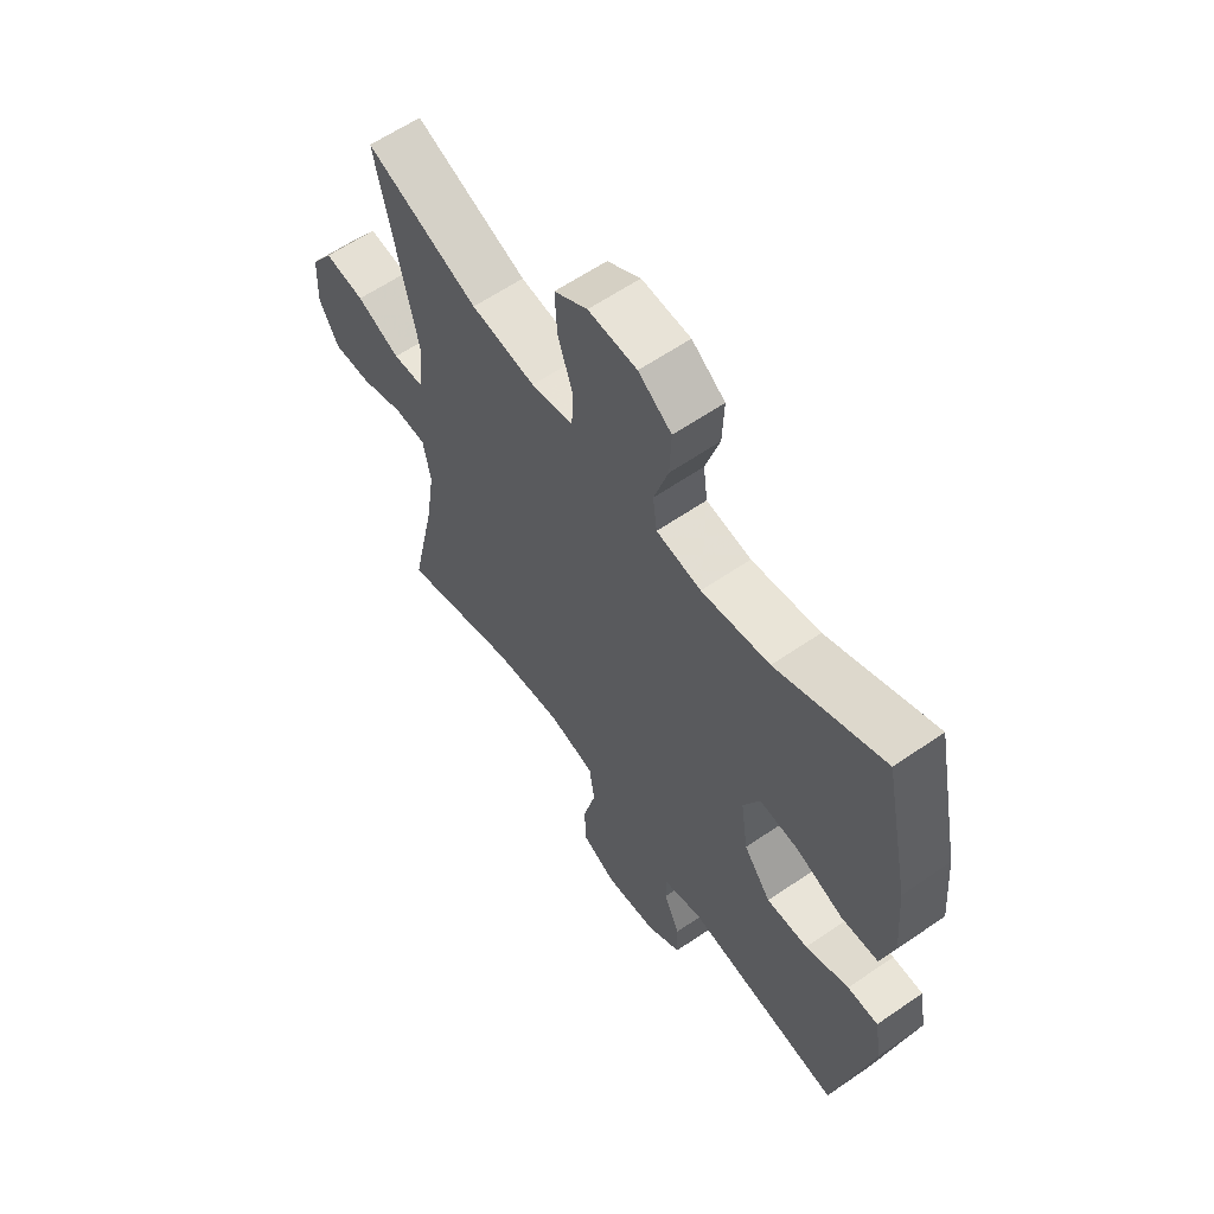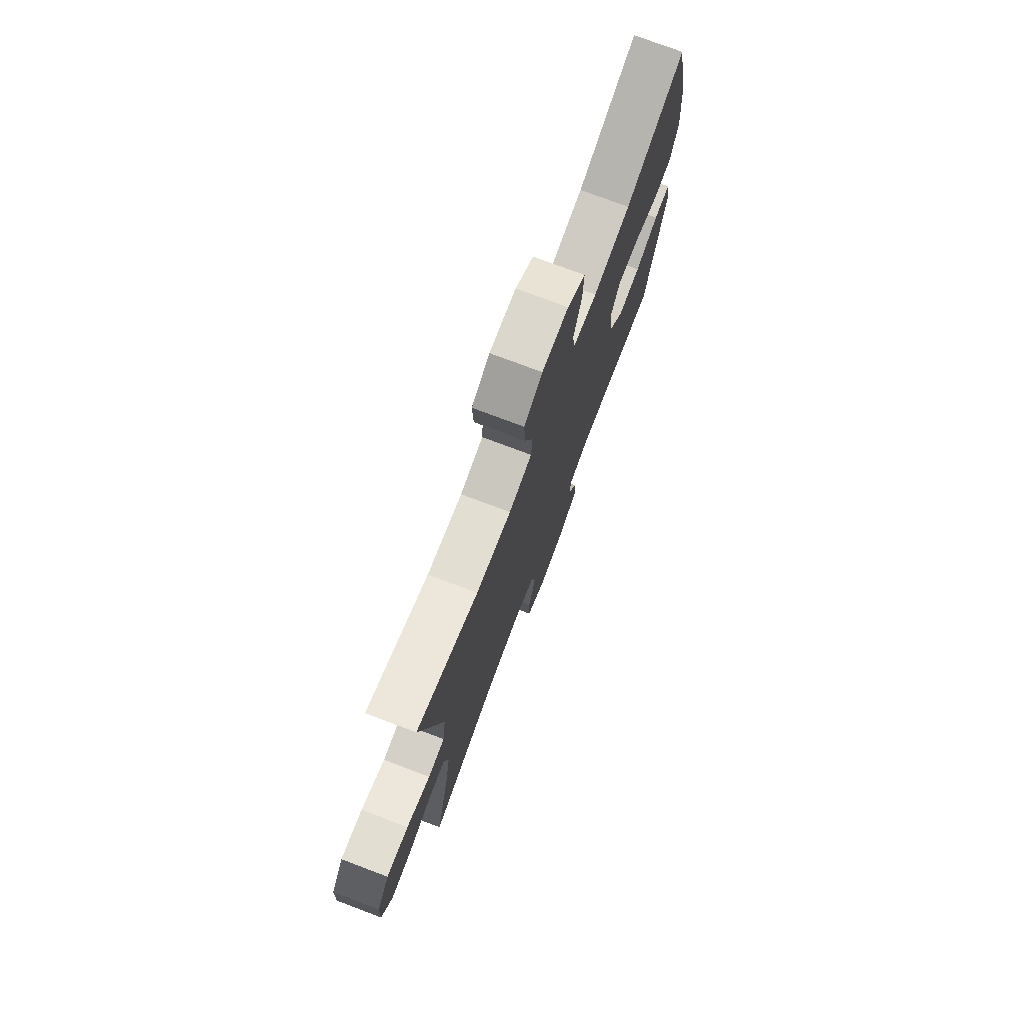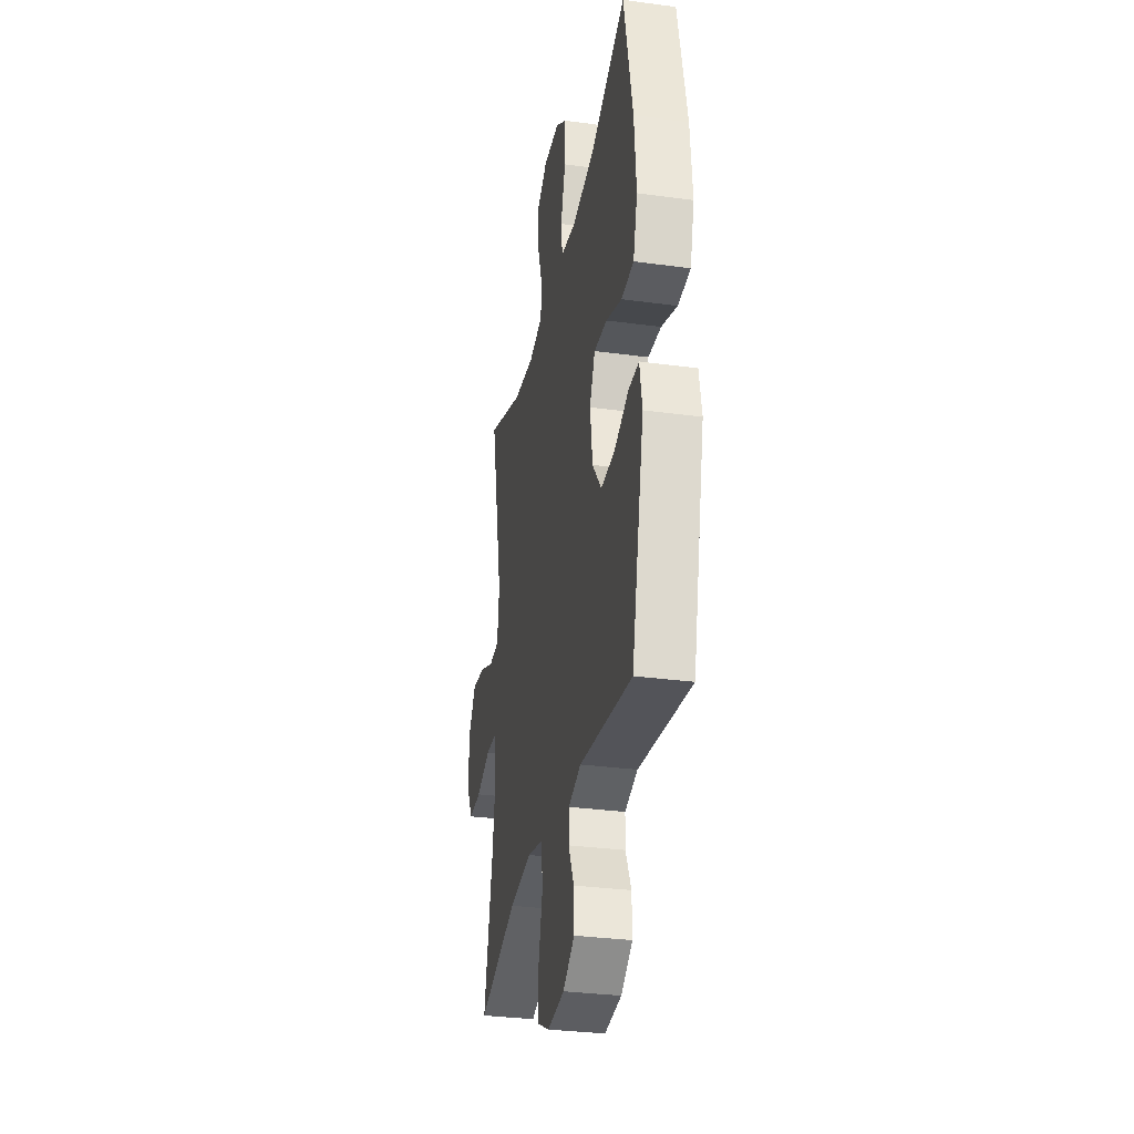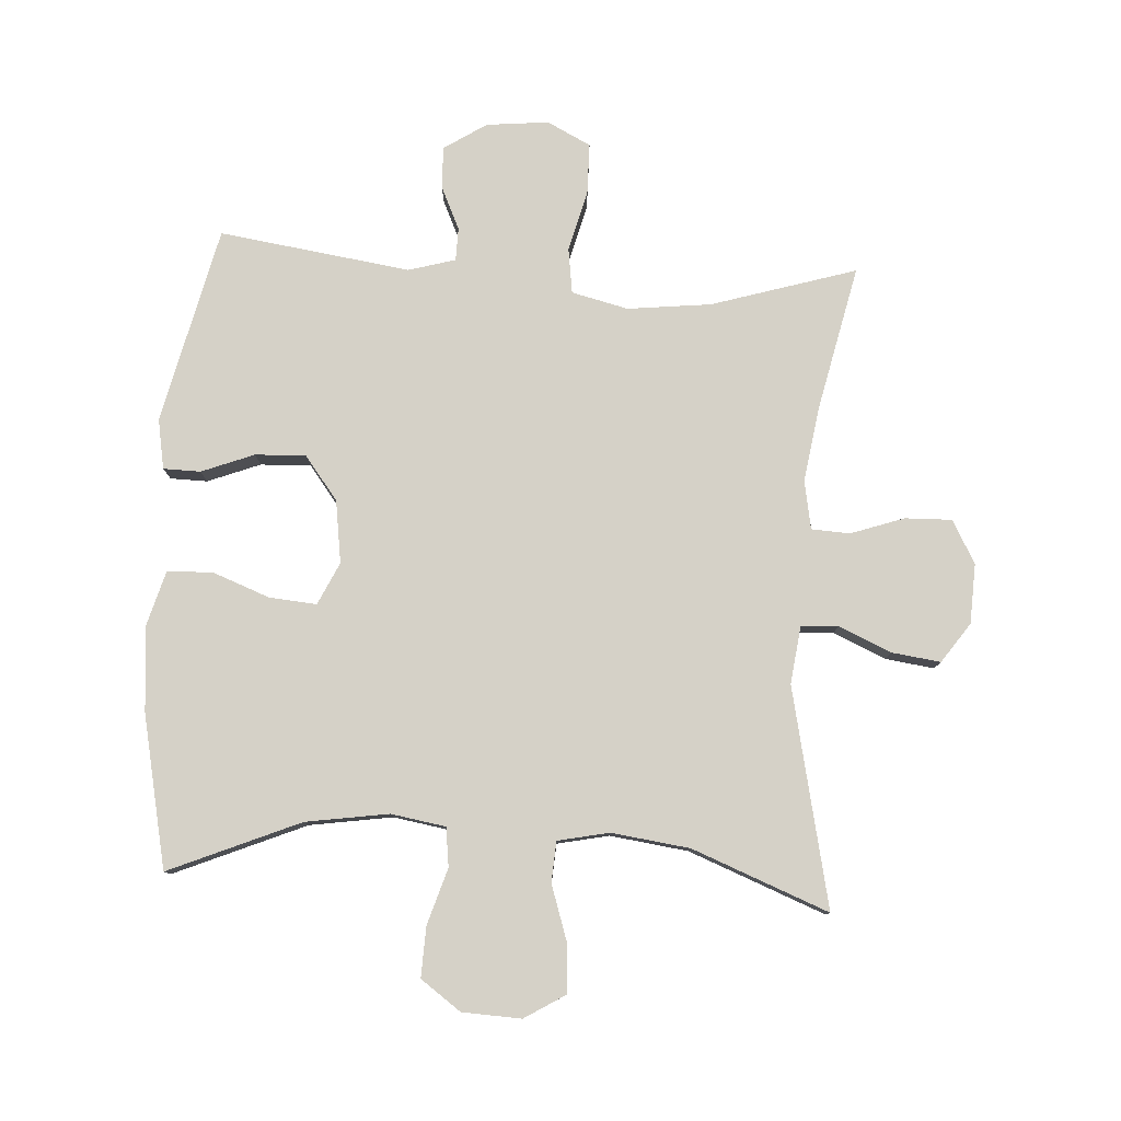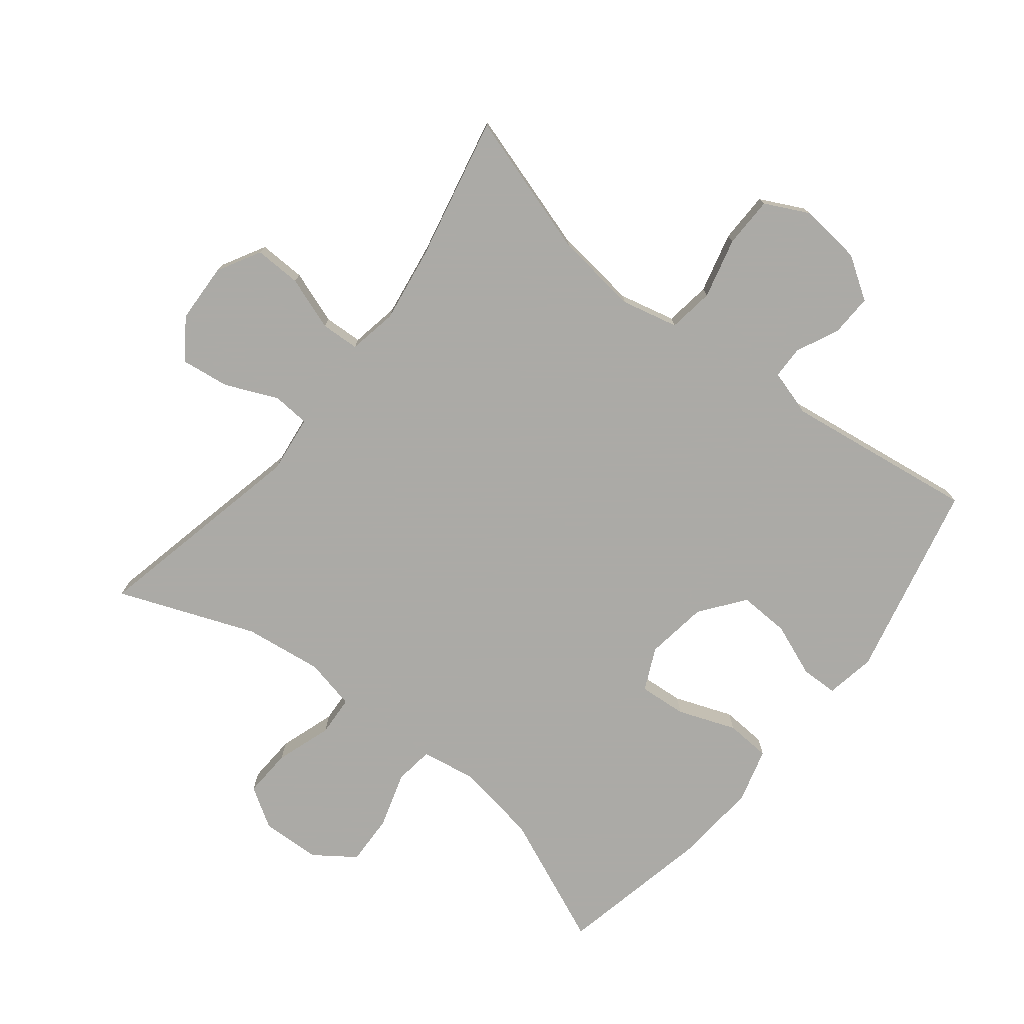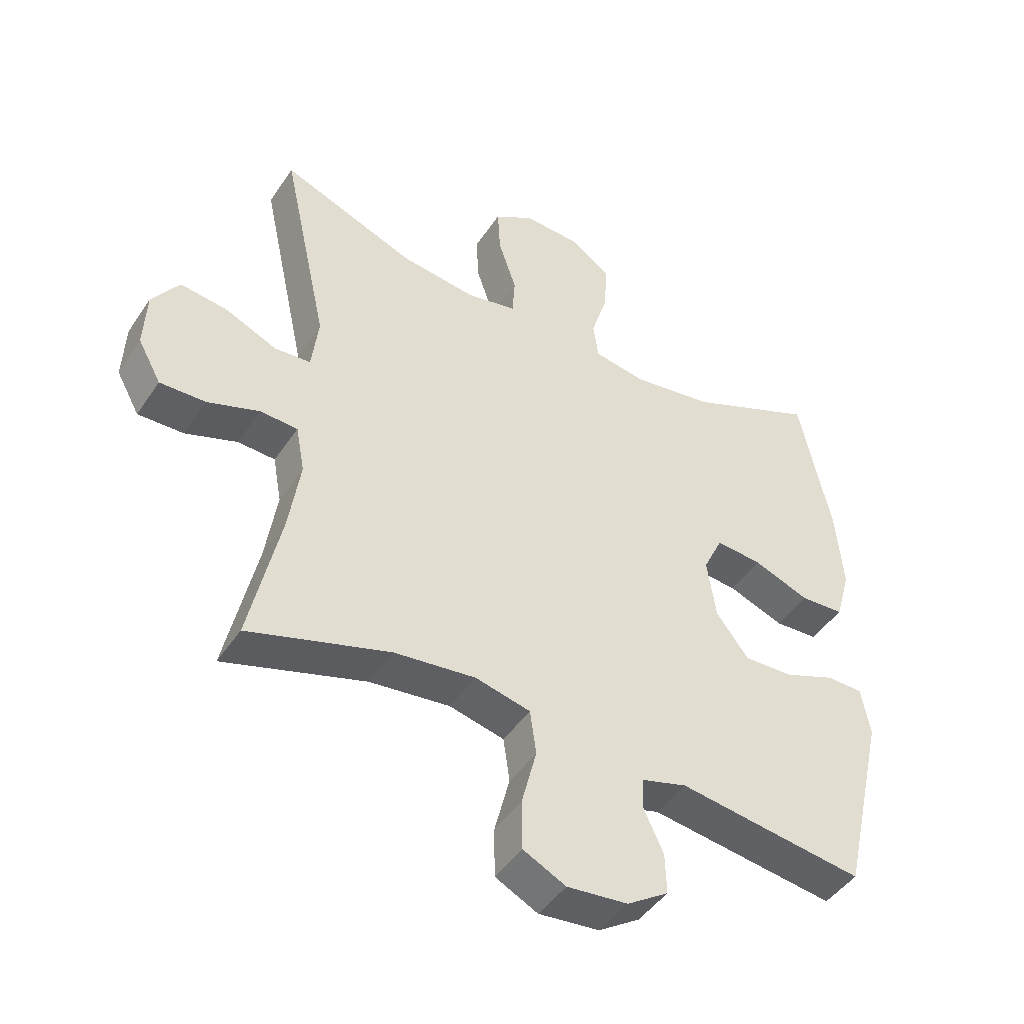
<metadata>
{"format":"obj","ext":"obj","renderer":"f3d","projection":"perspective","resolution":1024,"background":"white","views":[{"elev":60.6,"azim":-125.2,"up":"+Z"},{"elev":75.7,"azim":110.7,"up":"+Z"},{"elev":-31.5,"azim":-100.9,"up":"+Z"},{"elev":79.6,"azim":3.5,"up":"+Y"},{"elev":-75.9,"azim":141.6,"up":"+Y"},{"elev":-45.6,"azim":148.3,"up":"+Z"}]}
</metadata>
<code>
v -0.5 0.07 -0.5
v -0.571 0.07 -0.194
v -0.557 0.07 -0.116
v -0.499 0.07 -0.115
v -0.417 0.07 -0.147
v -0.338 0.07 -0.15
v -0.286 0.07 -0.082
v -0.272 0.07 0.015
v -0.303 0.07 0.081
v -0.377 0.07 0.075
v -0.467 0.07 0.041
v -0.537 0.07 0.045
v -0.561 0.07 0.13
v -0.55 0.07 0.262
v -0.5 0.07 0.5
v -0.296 0.07 0.413
v -0.167 0.07 0.393
v -0.082 0.07 0.407
v -0.074 0.07 0.468
v -0.101 0.07 0.555
v -0.104 0.07 0.634
v -0.041 0.07 0.679
v 0.051 0.07 0.683
v 0.114 0.07 0.644
v 0.11 0.07 0.568
v 0.081 0.07 0.481
v 0.085 0.07 0.418
v 0.165 0.07 0.401
v 0.287 0.07 0.417
v 0.5 0.07 0.5
v 0.426 0.07 0.16
v 0.437 0.07 0.07
v 0.495 0.07 0.066
v 0.577 0.07 0.102
v 0.653 0.07 0.112
v 0.696 0.07 0.05
v 0.7 0.07 -0.043
v 0.663 0.07 -0.11
v 0.59 0.07 -0.108
v 0.507 0.07 -0.079
v 0.447 0.07 -0.082
v 0.433 0.07 -0.158
v 0.451 0.07 -0.276
v 0.5 0.07 -0.5
v 0.275 0.07 -0.431
v 0.145 0.07 -0.416
v 0.057 0.07 -0.437
v 0.047 0.07 -0.508
v 0.071 0.07 -0.602
v 0.07 0.07 -0.681
v 0.002 0.07 -0.715
v -0.095 0.07 -0.705
v -0.161 0.07 -0.662
v -0.159 0.07 -0.597
v -0.128 0.07 -0.53
v -0.129 0.07 -0.479
v -0.202 0.07 -0.458
v -0.5 0 -0.5
v -0.571 0 -0.194
v -0.557 0 -0.116
v -0.499 0 -0.115
v -0.417 0 -0.147
v -0.338 0 -0.15
v -0.286 0 -0.082
v -0.272 0 0.015
v -0.303 0 0.081
v -0.377 0 0.075
v -0.467 0 0.041
v -0.537 0 0.045
v -0.561 0 0.13
v -0.55 0 0.262
v -0.5 0 0.5
v -0.296 0 0.413
v -0.167 0 0.393
v -0.082 0 0.407
v -0.074 0 0.468
v -0.101 0 0.555
v -0.104 0 0.634
v -0.041 0 0.679
v 0.051 0 0.683
v 0.114 0 0.644
v 0.11 0 0.568
v 0.081 0 0.481
v 0.085 0 0.418
v 0.165 0 0.401
v 0.287 0 0.417
v 0.5 0 0.5
v 0.426 0 0.16
v 0.437 0 0.07
v 0.495 0 0.066
v 0.577 0 0.102
v 0.653 0 0.112
v 0.696 0 0.05
v 0.7 0 -0.043
v 0.663 0 -0.11
v 0.59 0 -0.108
v 0.507 0 -0.079
v 0.447 0 -0.082
v 0.433 0 -0.158
v 0.451 0 -0.276
v 0.5 0 -0.5
v 0.275 0 -0.431
v 0.145 0 -0.416
v 0.057 0 -0.437
v 0.047 0 -0.508
v 0.071 0 -0.602
v 0.07 0 -0.681
v 0.002 0 -0.715
v -0.095 0 -0.705
v -0.161 0 -0.662
v -0.159 0 -0.597
v -0.128 0 -0.53
v -0.129 0 -0.479
v -0.202 0 -0.458
f 52 53 54 55
f 52 55 56
f 51 52 56
f 48 49 50 51
f 47 48 51 56
f 46 47 56 57
f 43 44 45
f 42 43 45 46
f 41 42 46 57
f 37 38 39 40
f 37 40 41
f 36 37 41
f 33 34 35 36
f 32 33 36 41
f 31 32 41 57
f 29 30 31 57
f 23 24 25 26
f 23 26 27
f 22 23 27
f 19 20 21 22
f 18 19 22 27
f 17 18 27 28
f 13 14 15 16
f 13 16 17
f 10 11 12 13
f 9 10 13 17
f 8 9 17 28
f 2 3 4 5
f 2 5 6
f 1 2 6
f 57 1 6 7
f 28 29 57
f 7 8 28 57
f 112 111 110 109
f 113 112 109
f 113 109 108
f 108 107 106 105
f 113 108 105 104
f 114 113 104 103
f 102 101 100
f 103 102 100 99
f 114 103 99 98
f 97 96 95 94
f 98 97 94
f 98 94 93
f 93 92 91 90
f 98 93 90 89
f 114 98 89 88
f 114 88 87 86
f 83 82 81 80
f 84 83 80
f 84 80 79
f 79 78 77 76
f 84 79 76 75
f 85 84 75 74
f 73 72 71 70
f 74 73 70
f 70 69 68 67
f 74 70 67 66
f 85 74 66 65
f 62 61 60 59
f 63 62 59
f 63 59 58
f 64 63 58 114
f 114 86 85
f 114 85 65 64
f 1 58 59 2
f 2 59 60 3
f 3 60 61 4
f 4 61 62 5
f 5 62 63 6
f 6 63 64 7
f 7 64 65 8
f 8 65 66 9
f 9 66 67 10
f 10 67 68 11
f 11 68 69 12
f 12 69 70 13
f 13 70 71 14
f 14 71 72 15
f 15 72 73 16
f 16 73 74 17
f 17 74 75 18
f 18 75 76 19
f 19 76 77 20
f 20 77 78 21
f 21 78 79 22
f 22 79 80 23
f 23 80 81 24
f 24 81 82 25
f 25 82 83 26
f 26 83 84 27
f 27 84 85 28
f 28 85 86 29
f 29 86 87 30
f 30 87 88 31
f 31 88 89 32
f 32 89 90 33
f 33 90 91 34
f 34 91 92 35
f 35 92 93 36
f 36 93 94 37
f 37 94 95 38
f 38 95 96 39
f 39 96 97 40
f 40 97 98 41
f 41 98 99 42
f 42 99 100 43
f 43 100 101 44
f 44 101 102 45
f 45 102 103 46
f 46 103 104 47
f 47 104 105 48
f 48 105 106 49
f 49 106 107 50
f 50 107 108 51
f 51 108 109 52
f 52 109 110 53
f 53 110 111 54
f 54 111 112 55
f 55 112 113 56
f 56 113 114 57
f 57 114 58 1

</code>
